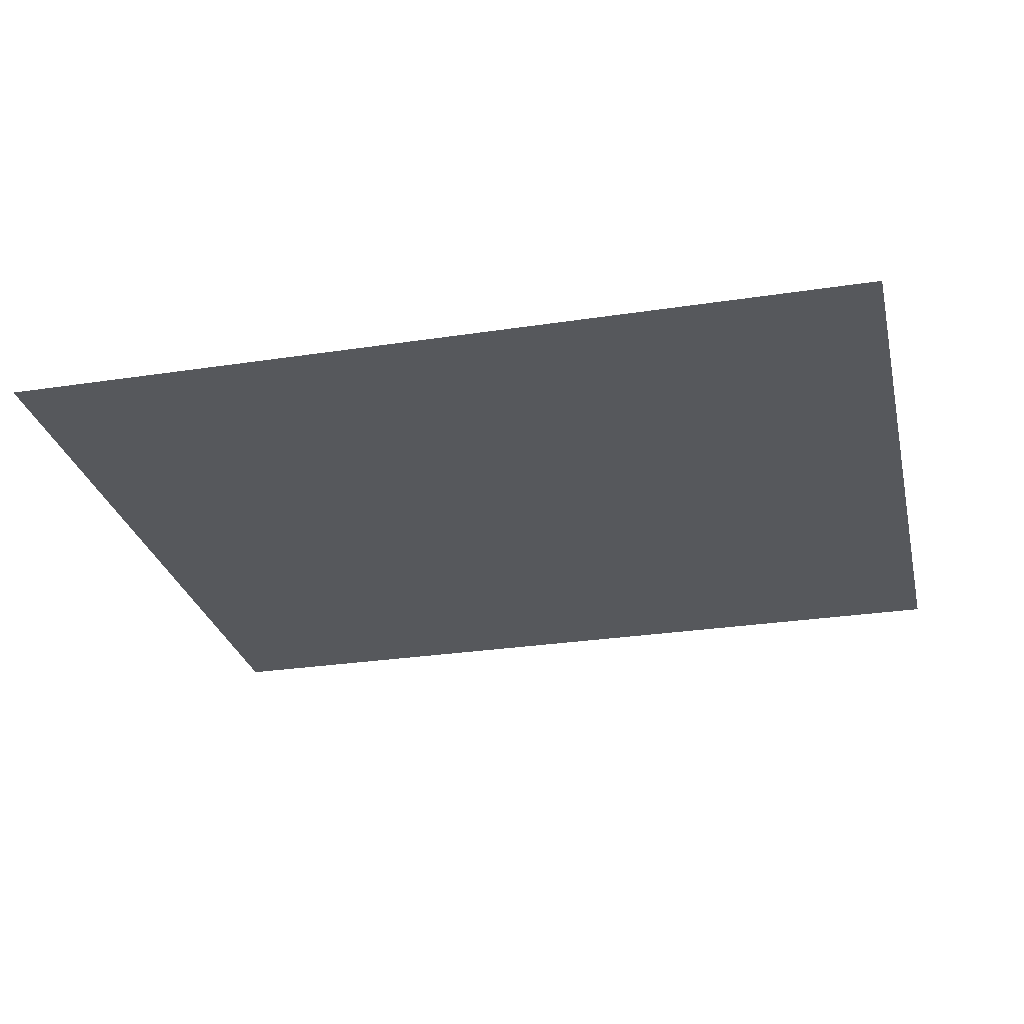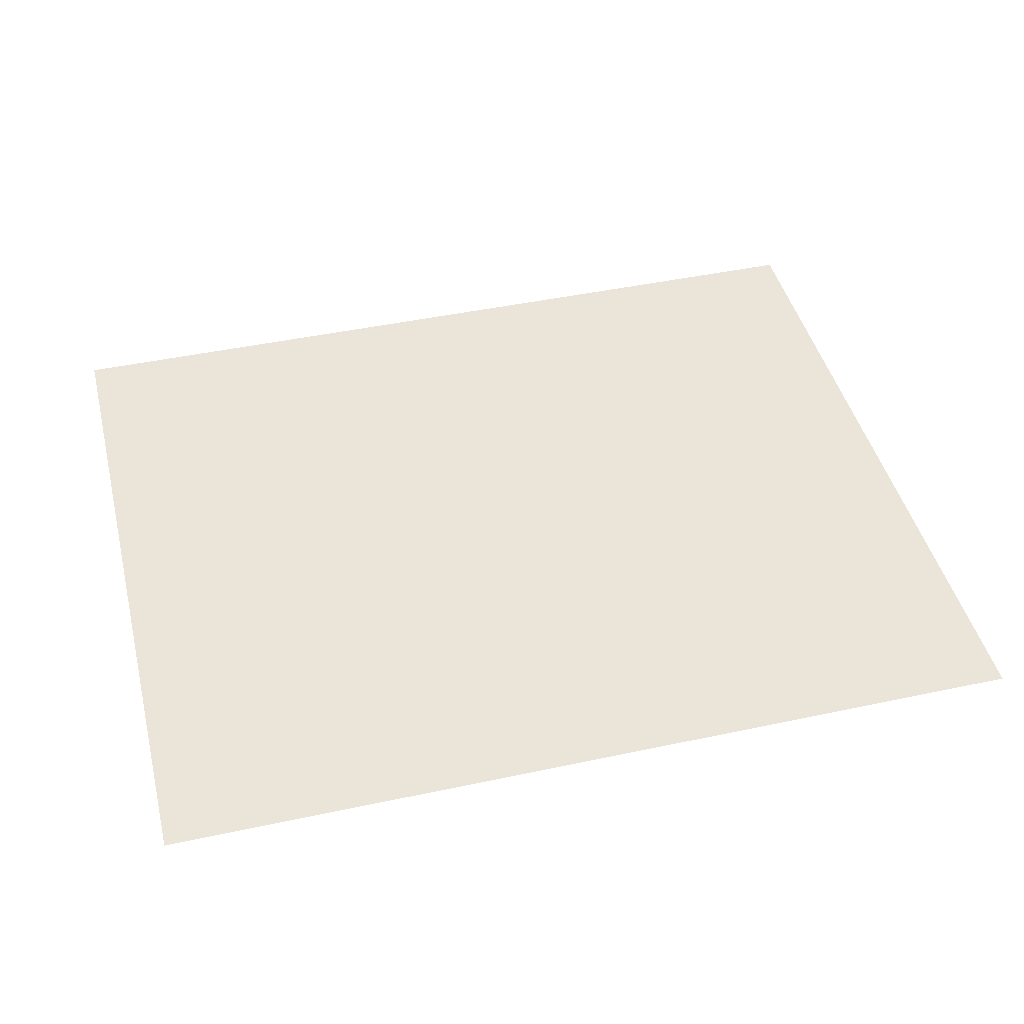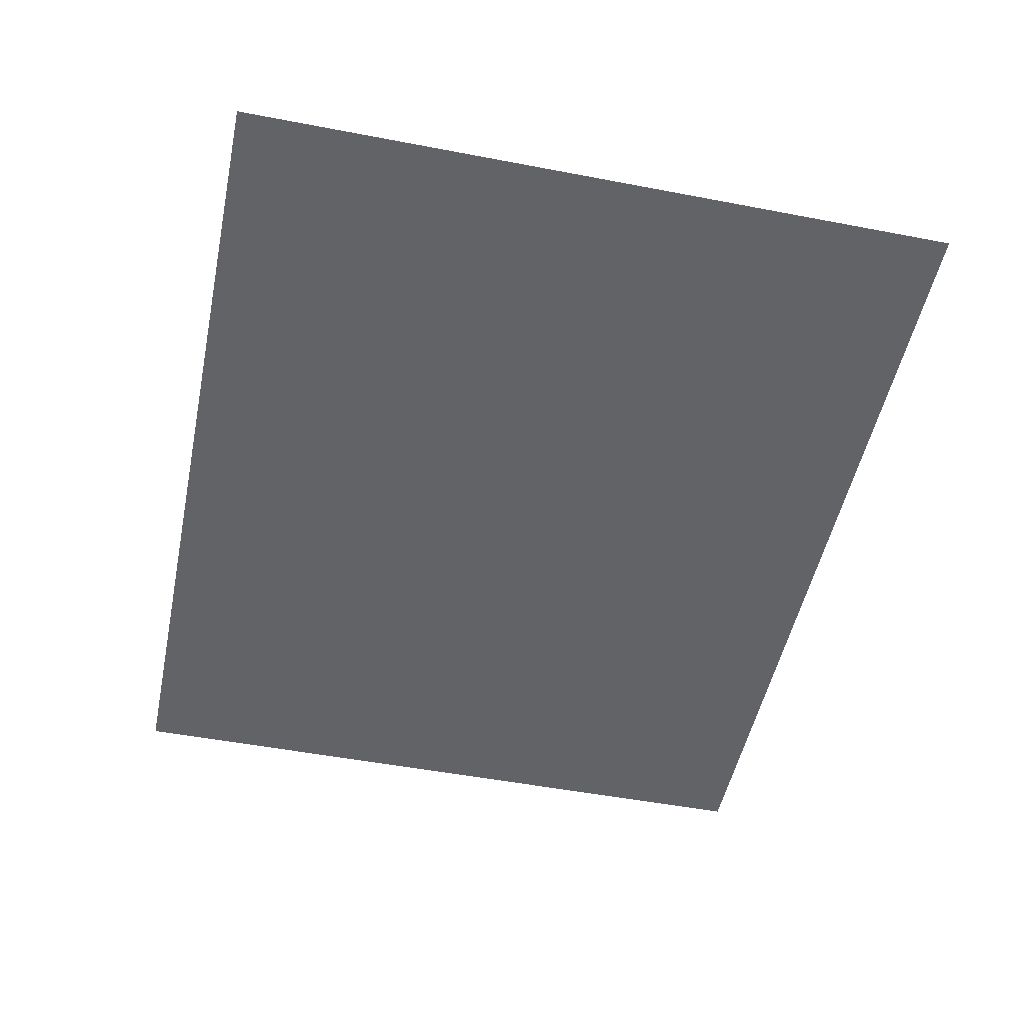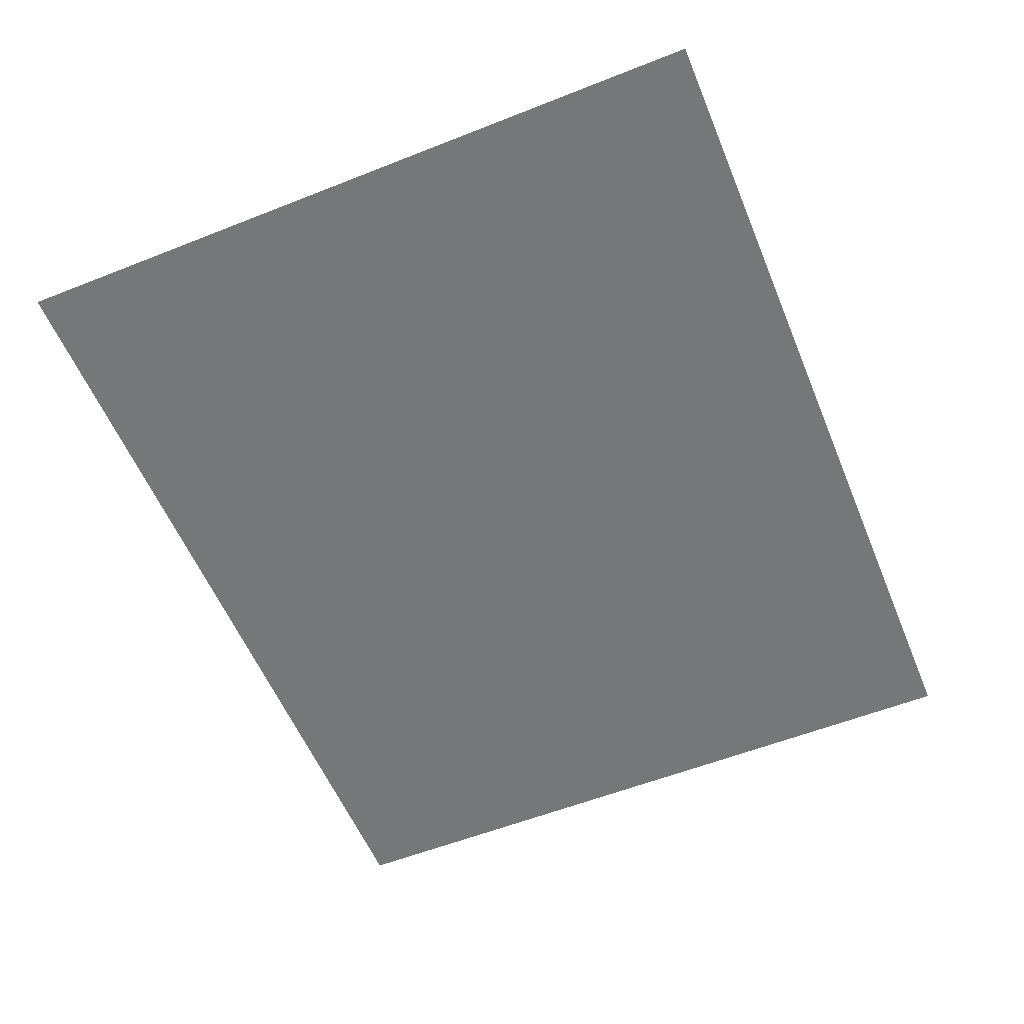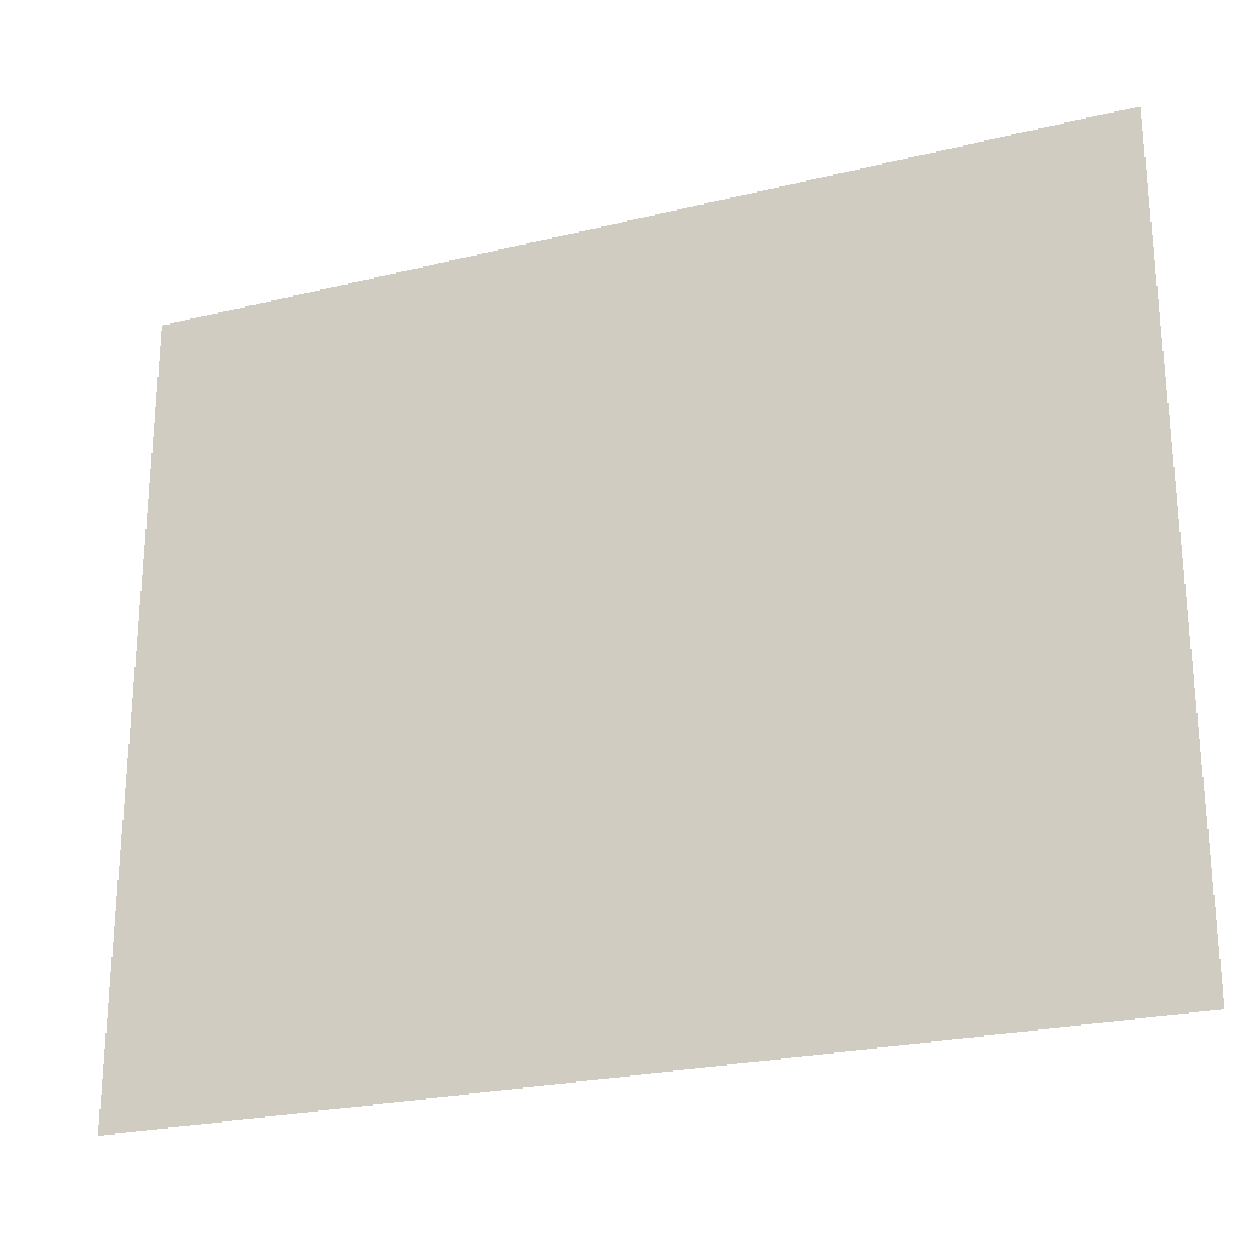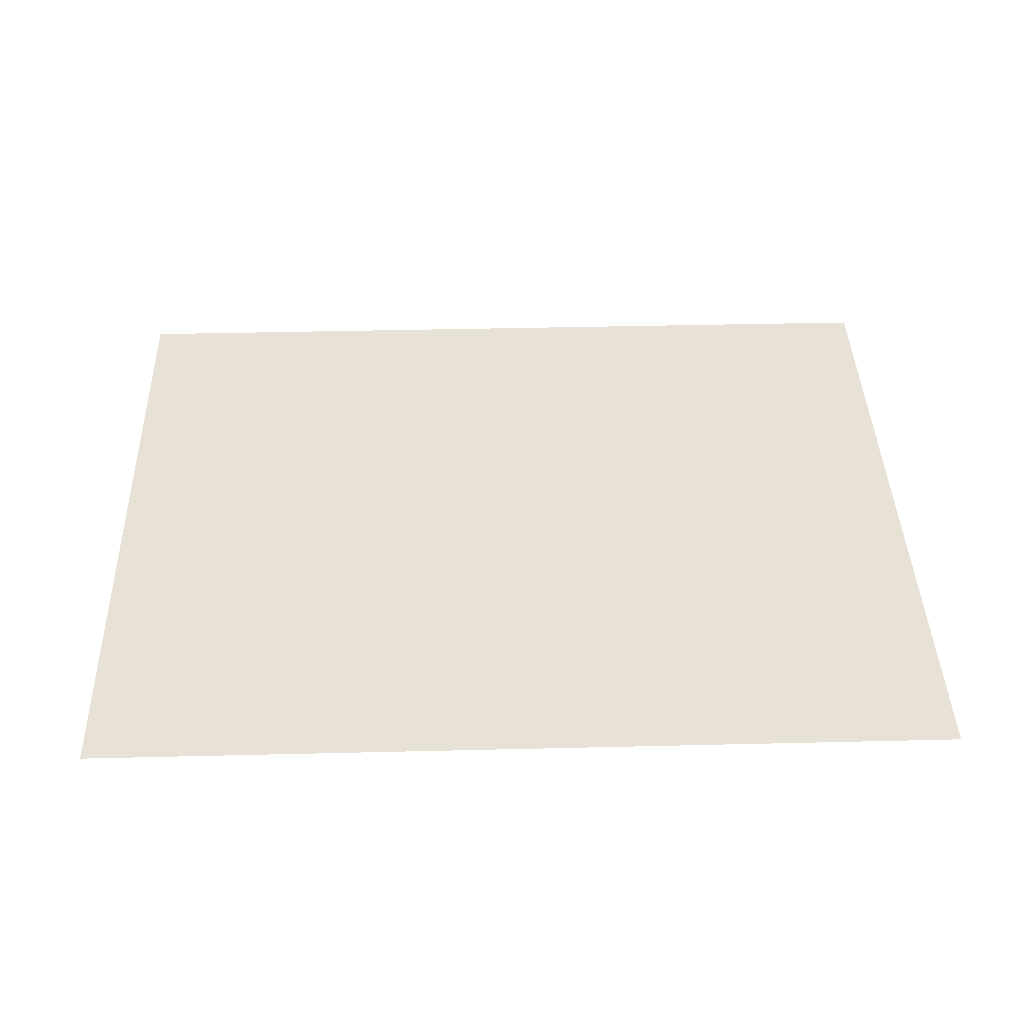
<metadata>
{"format":"obj","ext":"obj","renderer":"f3d","projection":"perspective","resolution":1024,"background":"white","views":[{"elev":-28.3,"azim":13.0,"up":"+Y"},{"elev":44.6,"azim":-14.0,"up":"+Y"},{"elev":-50.8,"azim":-101.8,"up":"+Y"},{"elev":-57.0,"azim":-67.6,"up":"+Y"},{"elev":-25.0,"azim":-157.8,"up":"+Z"},{"elev":40.2,"azim":-1.7,"up":"+Y"}]}
</metadata>
<code>
v 1181 0 984
v -1181 0 -984
v -1181 0 984
v -1181 0 -984
v 1181 0 984
v 1181 0 -984
f 1 2 3
f 4 5 6

</code>
